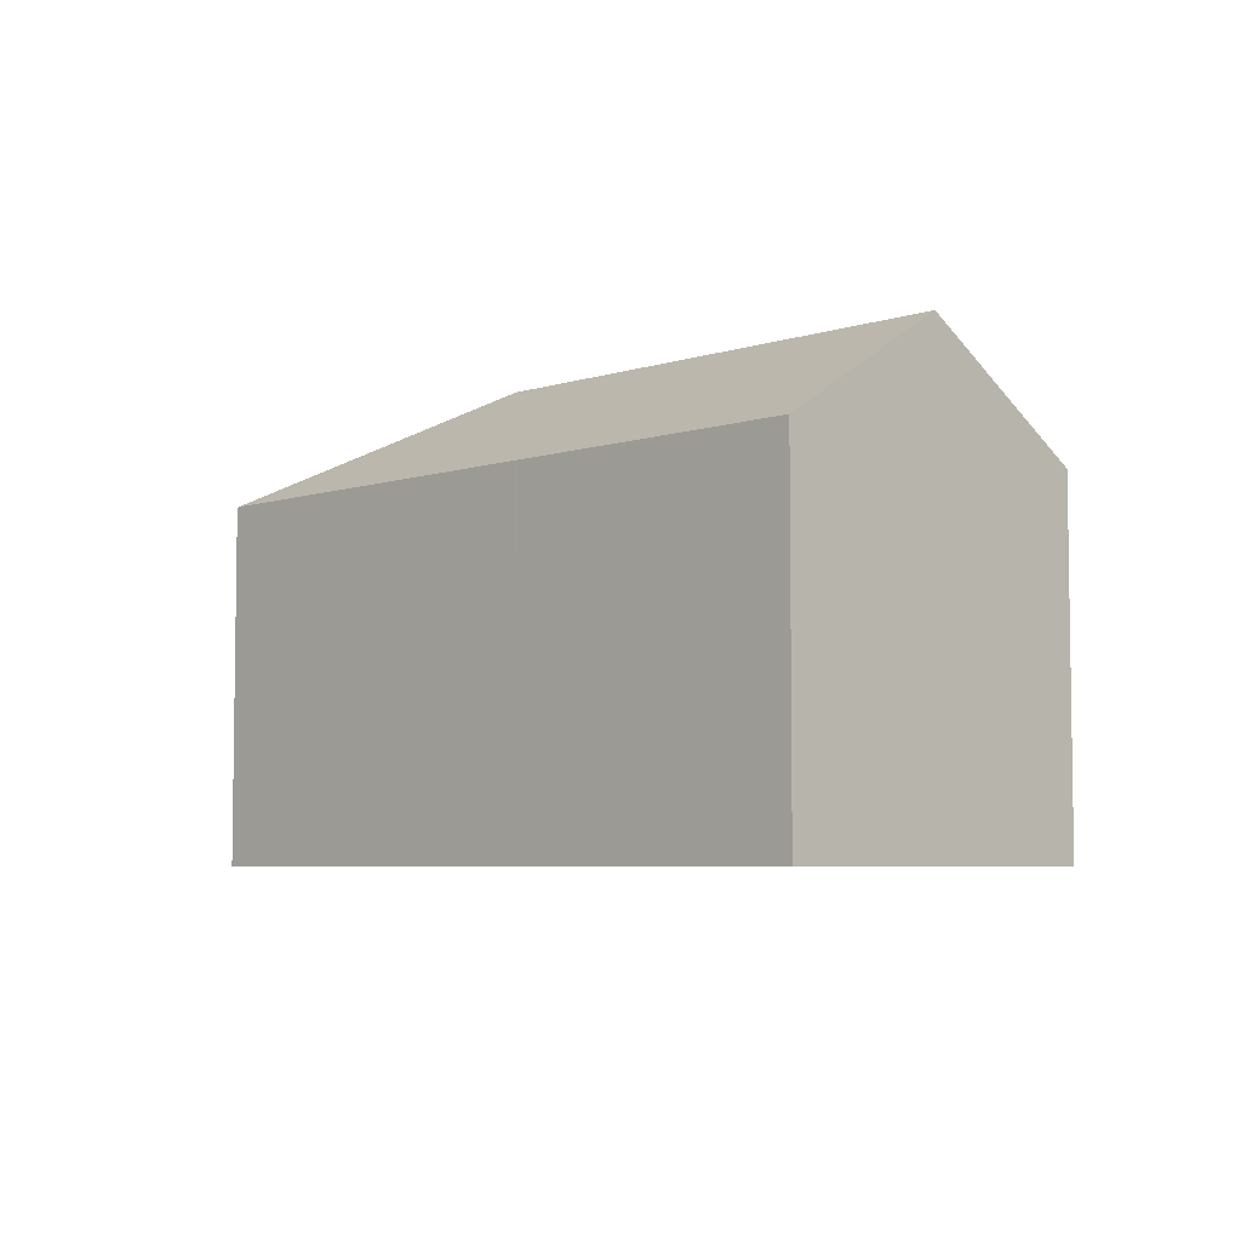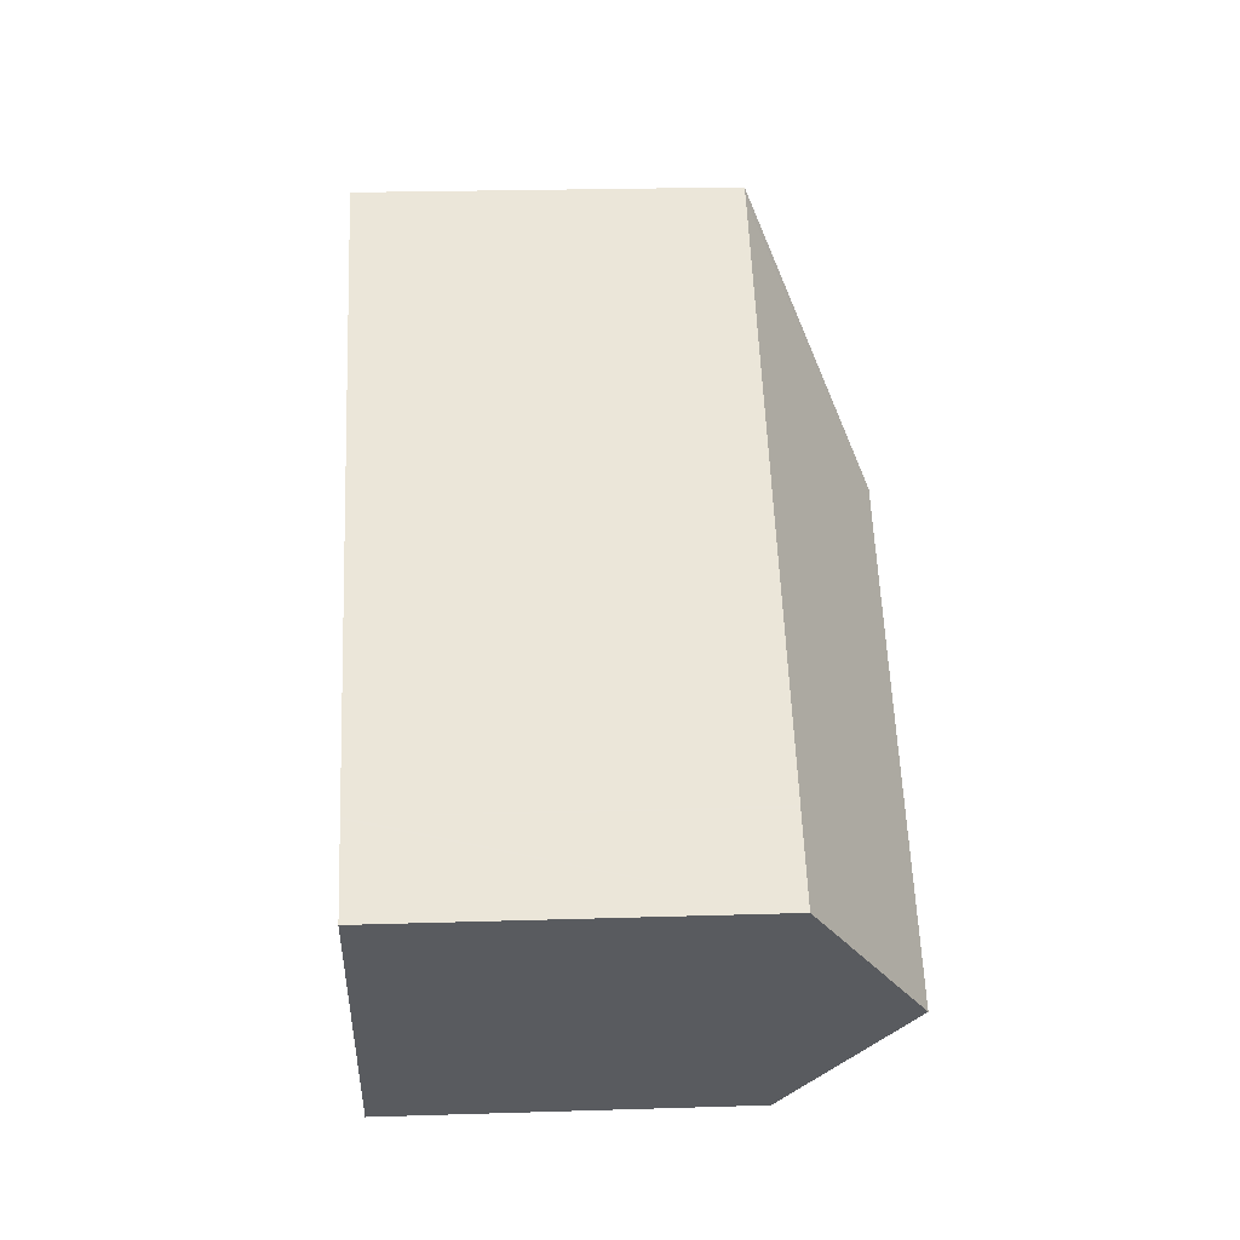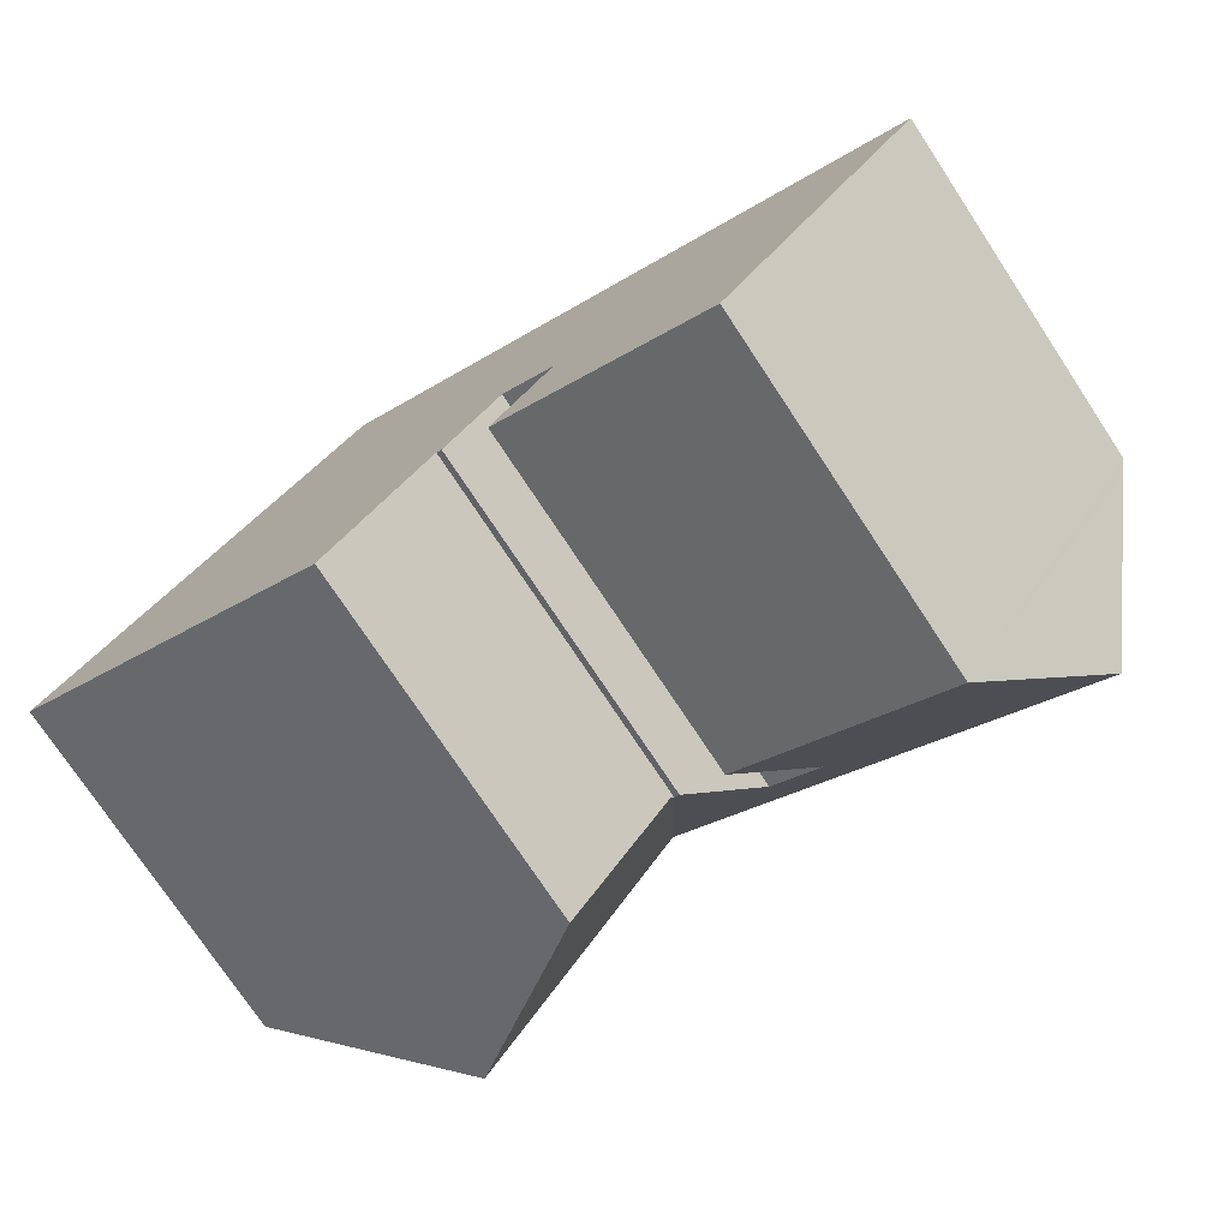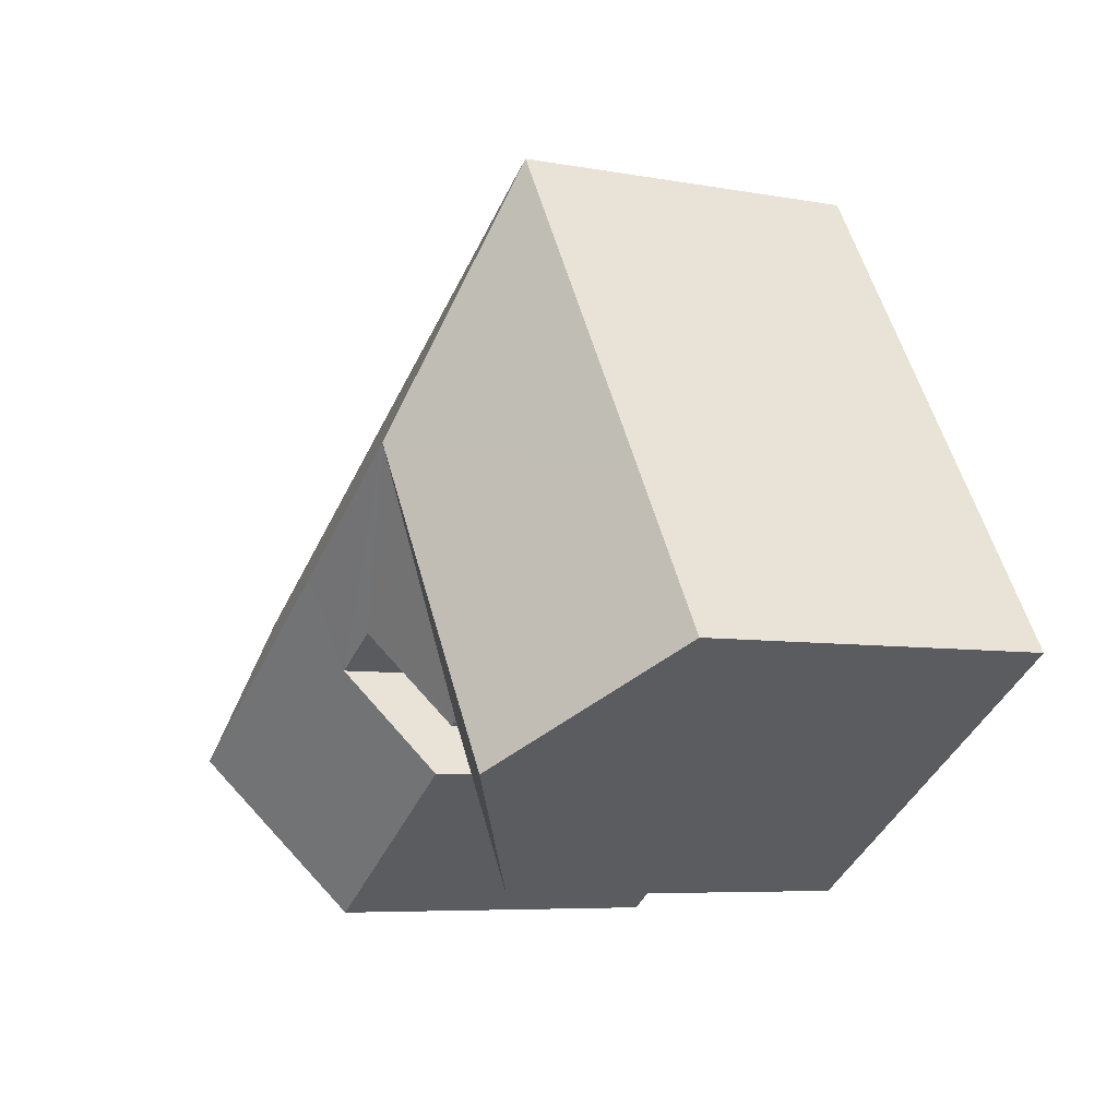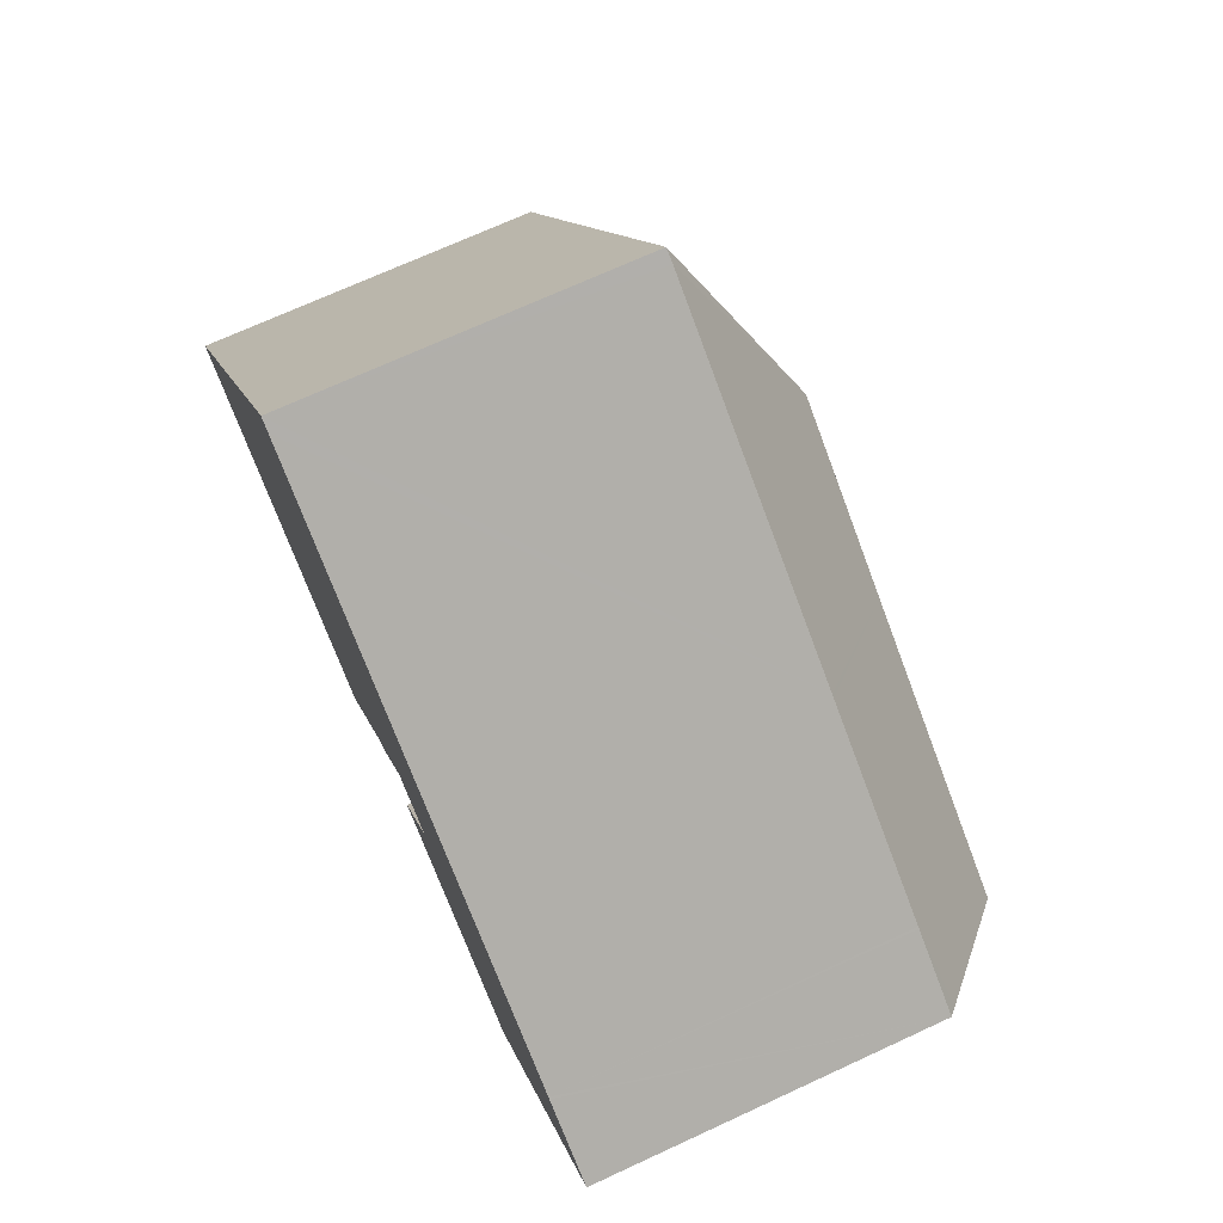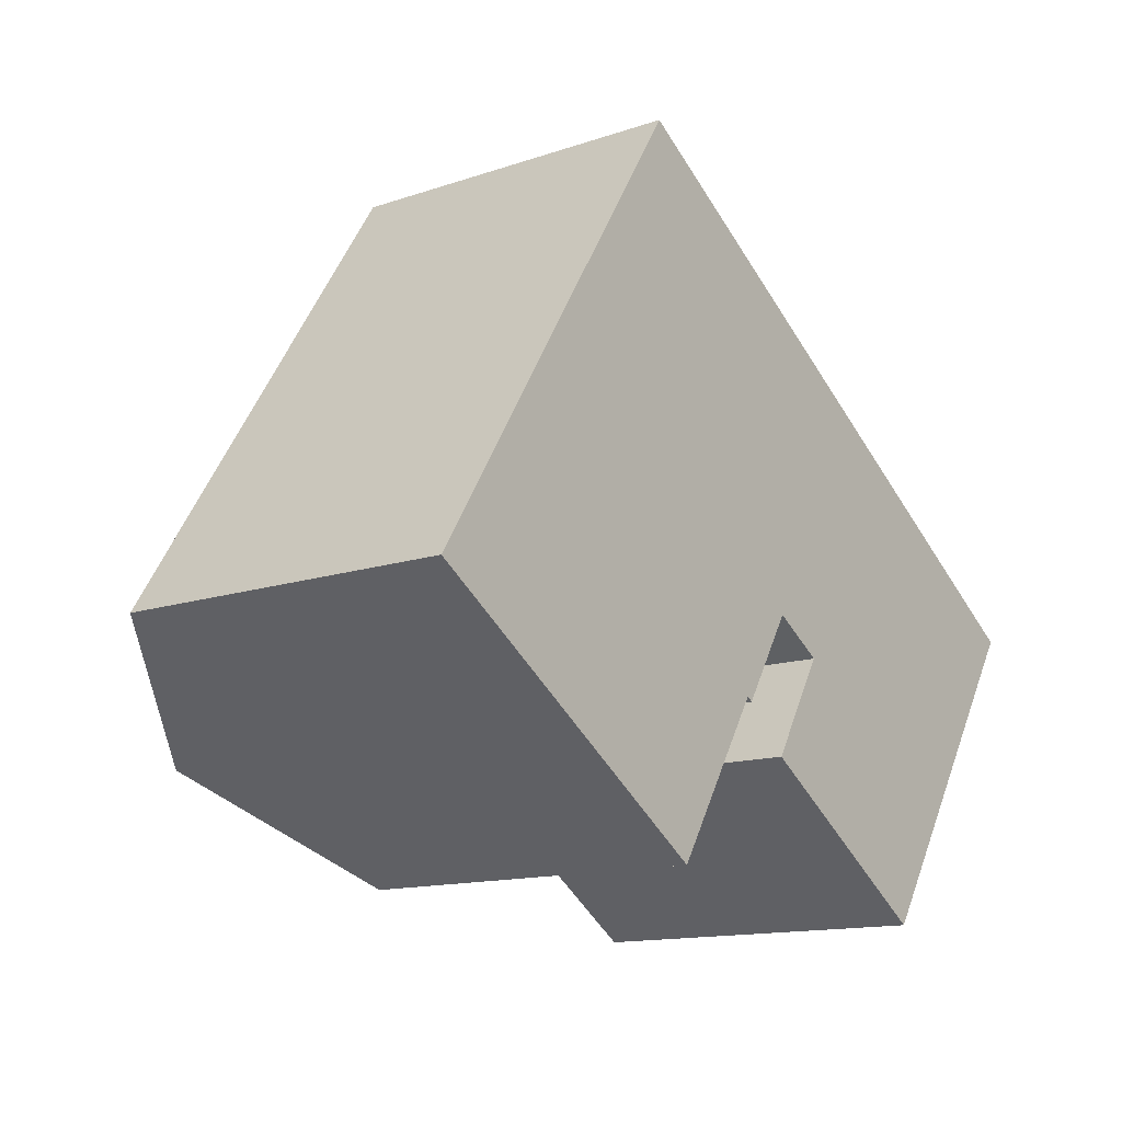
<metadata>
{"format":"obj","ext":"obj","renderer":"f3d","projection":"perspective","resolution":1024,"background":"white","views":[{"elev":-5.6,"azim":77.9,"up":"+Y"},{"elev":24.4,"azim":87.1,"up":"+Z"},{"elev":-75.5,"azim":33.5,"up":"+Z"},{"elev":-6.4,"azim":-118.6,"up":"+Z"},{"elev":71.3,"azim":65.3,"up":"+Z"},{"elev":-13.4,"azim":-52.4,"up":"+Z"}]}
</metadata>
<code>
v  32.62 13.07 2.338
v  32.75 12.76 2.878
v  32.91 12.76 2.776
v  30.19 12.76 4.525
v  29.18 16.84 -2.914
v  30.11 12.76 4.572
v  23.34 12.76 8.926
v  19.47 16.84 3.319
v  23.21 12.76 9.01
v  11.32 12.76 16.64
v  13.29 16.84 7.29
v  15.62 13 -1.81
v  15.55 12.92 -1.921
v  17.85 15.29 1.302
v  18.06 15.3 1.17
v  19.8 15.32 0.095
v  25.42 12.73 -8.642
v  17.59 12.74 -3.585
v  15.83 12.99 -1.976
v  9.53 16.84 1.497
v  15.35 12.91 -2.242
v  11.96 12.84 -7.685
v  6.04 16.83 -3.88
v  11.88 12.9 -7.628
v  0.466 13.07 -0.299
v  0.443 13.06 -0.284
v  3.463 12.75 5.394
v  10.87 12.75 16.93
v  0 12.76 7.812e-16
v  0.109 12.83 -0.07
v  11.96 4.706e-16 -7.685
v  11.88 4.671e-16 -7.628
v  6.04 2.376e-16 -3.88
v  0 0 0
v  0.466 1.831e-17 -0.299
v  0.443 1.739e-17 -0.284
v  0.109 4.286e-18 -0.07
v  17.59 2.195e-16 -3.585
v  25.42 5.292e-16 -8.642
v  19.8 -5.817e-18 0.095
v  17.85 -7.972e-17 1.302
v  18.06 -7.164e-17 1.17
v  15.62 1.108e-16 -1.81
v  15.83 1.21e-16 -1.976
v  10.87 -1.037e-15 16.93
v  3.463 -3.303e-16 5.394
v  11.32 -1.019e-15 16.64
v  23.21 -5.517e-16 9.01
v  23.34 -5.466e-16 8.926
v  30.11 -2.8e-16 4.572
v  30.19 -2.771e-16 4.525
v  32.75 -1.762e-16 2.878
v  32.91 -1.7e-16 2.776
v  32.62 -1.432e-16 2.338
v  29.18 1.784e-16 -2.914
v  15.55 1.176e-16 -1.921
v  15.35 1.373e-16 -2.242
g defaultobject
f 1 2 3
f 2 1 4
f 4 1 5
f 4 5 6
f 6 5 7
f 7 5 8
f 7 8 9
f 9 8 10
f 10 8 11
f 11 12 13
f 12 11 14
f 14 11 15
f 15 11 16
f 16 17 18
f 17 16 5
f 5 16 8
f 8 16 11
f 14 19 12
f 13 20 11
f 20 13 21
f 20 21 22
f 20 22 23
f 23 22 24
f 20 23 25
f 20 25 26
f 11 27 28
f 27 11 20
f 27 20 29
f 29 20 26
f 29 26 30
f 11 28 10
f 31 24 22
f 24 31 23
f 23 31 25
f 25 31 32
f 25 32 33
f 25 33 26
f 26 33 30
f 30 33 29
f 29 33 34
f 34 33 35
f 34 35 36
f 34 36 37
f 17 38 18
f 38 17 39
f 40 15 16
f 15 40 14
f 14 40 41
f 41 40 42
f 19 43 12
f 43 19 44
f 34 27 29
f 27 34 28
f 28 34 45
f 45 34 46
f 18 40 16
f 40 18 38
f 45 10 28
f 10 45 9
f 9 45 47
f 9 47 48
f 9 48 7
f 7 48 6
f 6 48 49
f 6 49 50
f 6 50 4
f 4 50 2
f 2 50 3
f 3 50 51
f 3 51 52
f 3 52 53
f 1 17 5
f 17 1 3
f 17 3 53
f 17 53 39
f 39 53 54
f 39 54 55
f 41 19 14
f 19 41 44
f 43 13 12
f 13 43 21
f 21 43 22
f 22 43 56
f 22 56 31
f 31 56 57
f 52 54 53
f 54 52 51
f 54 51 55
f 55 51 50
f 55 50 49
f 55 49 39
f 39 49 48
f 39 48 47
f 39 47 40
f 40 47 42
f 42 47 41
f 41 47 44
f 44 47 43
f 43 47 56
f 56 47 57
f 57 47 31
f 31 47 45
f 31 45 46
f 31 46 32
f 32 46 33
f 33 46 35
f 35 46 36
f 36 46 34
f 36 34 37
f 38 39 40

</code>
